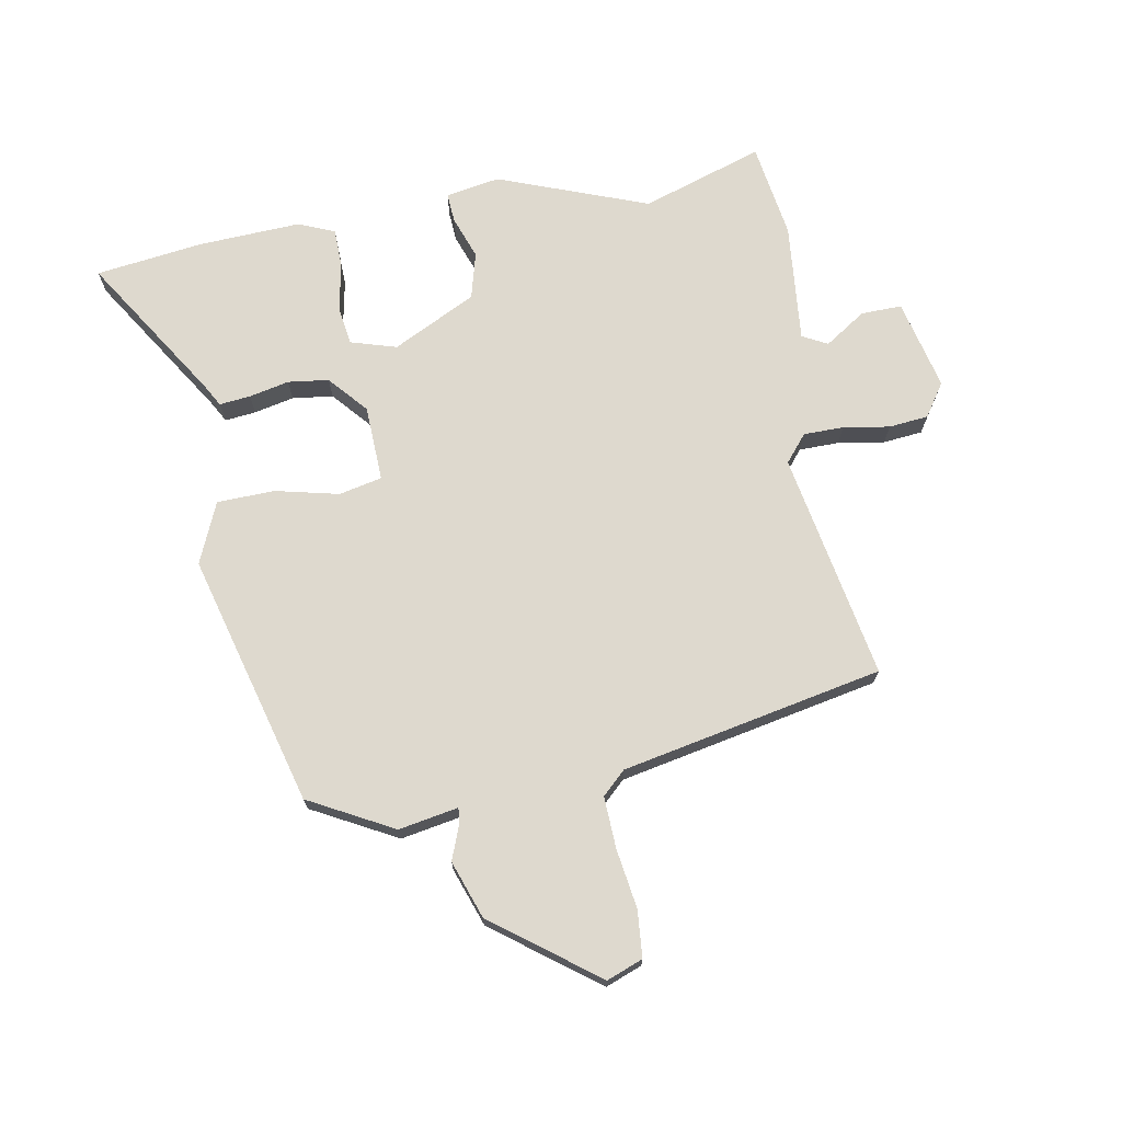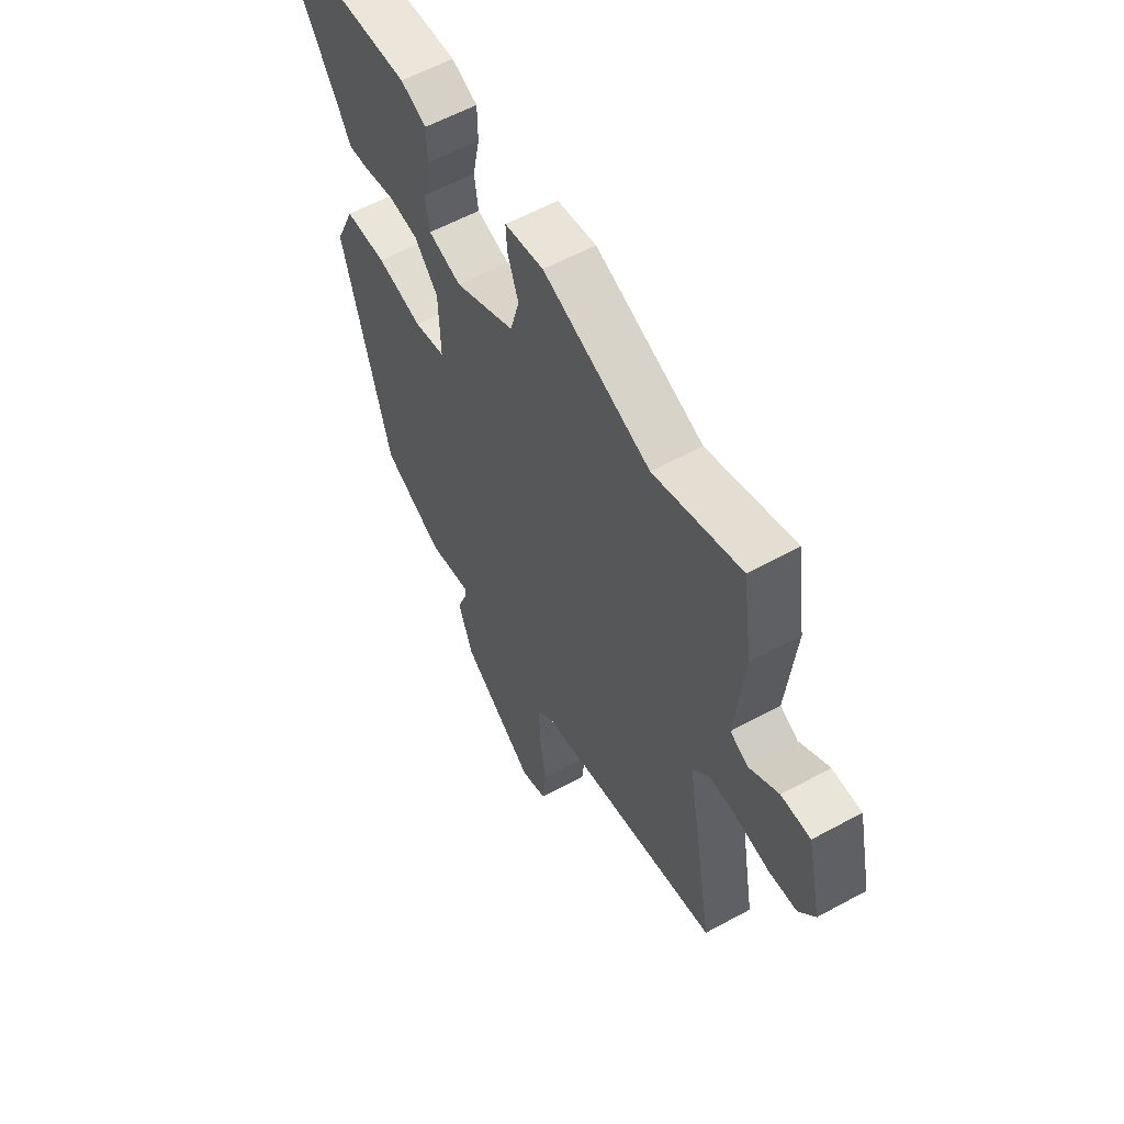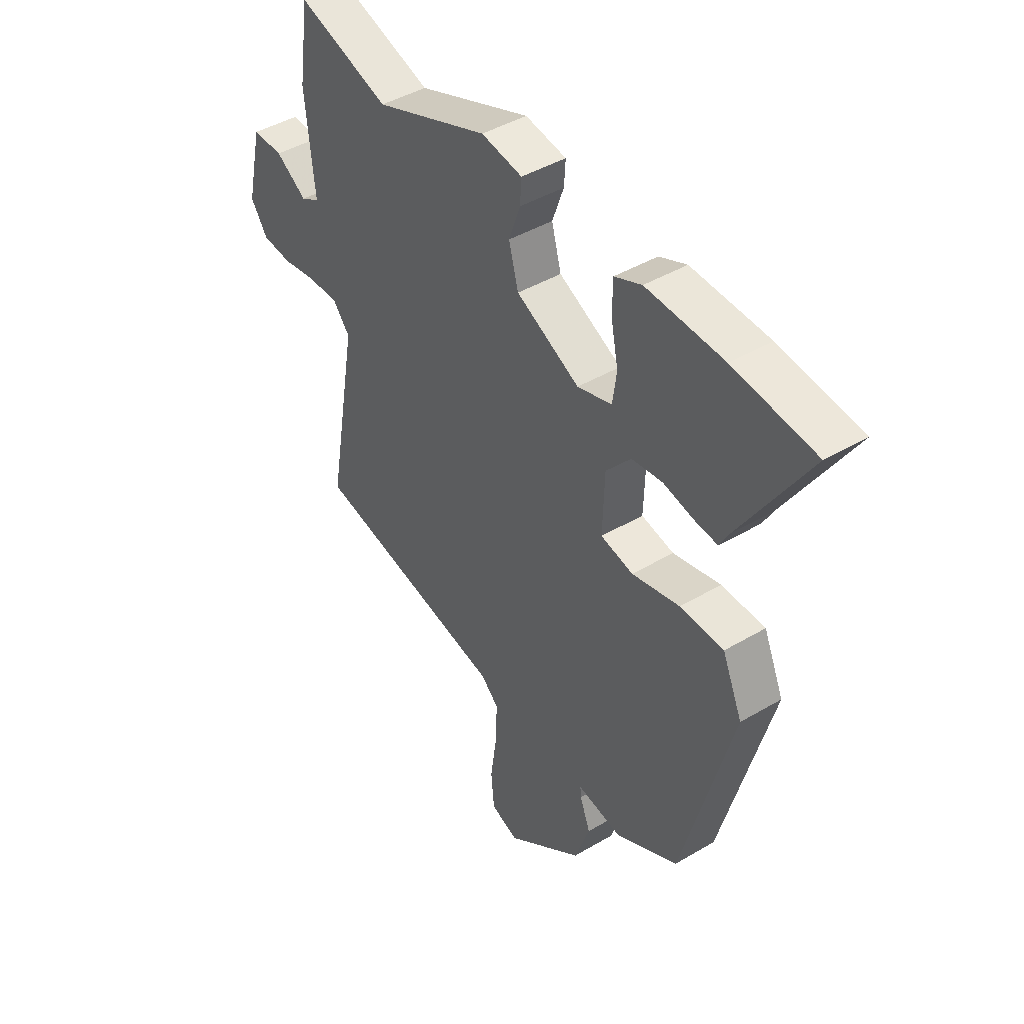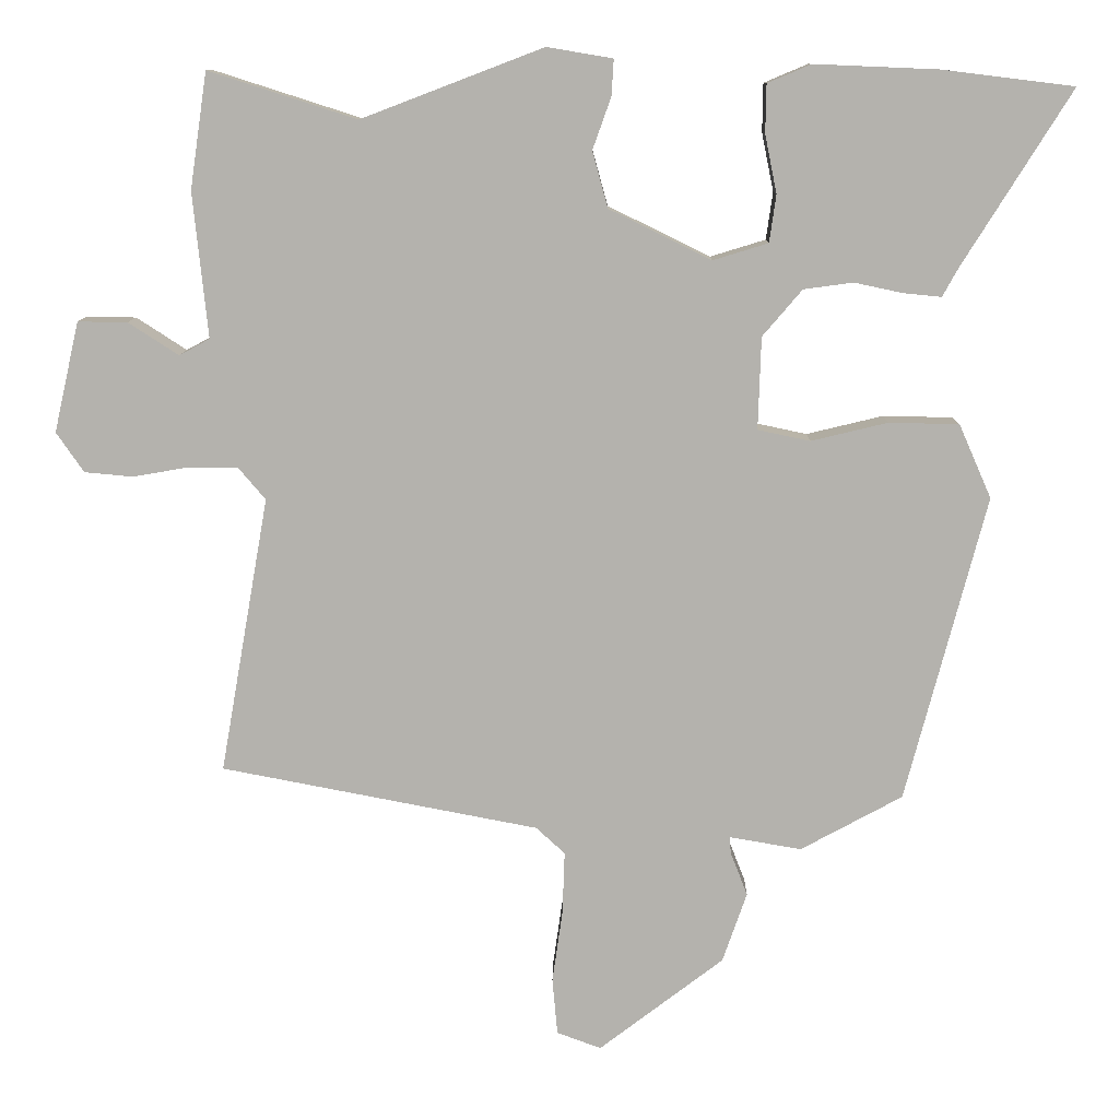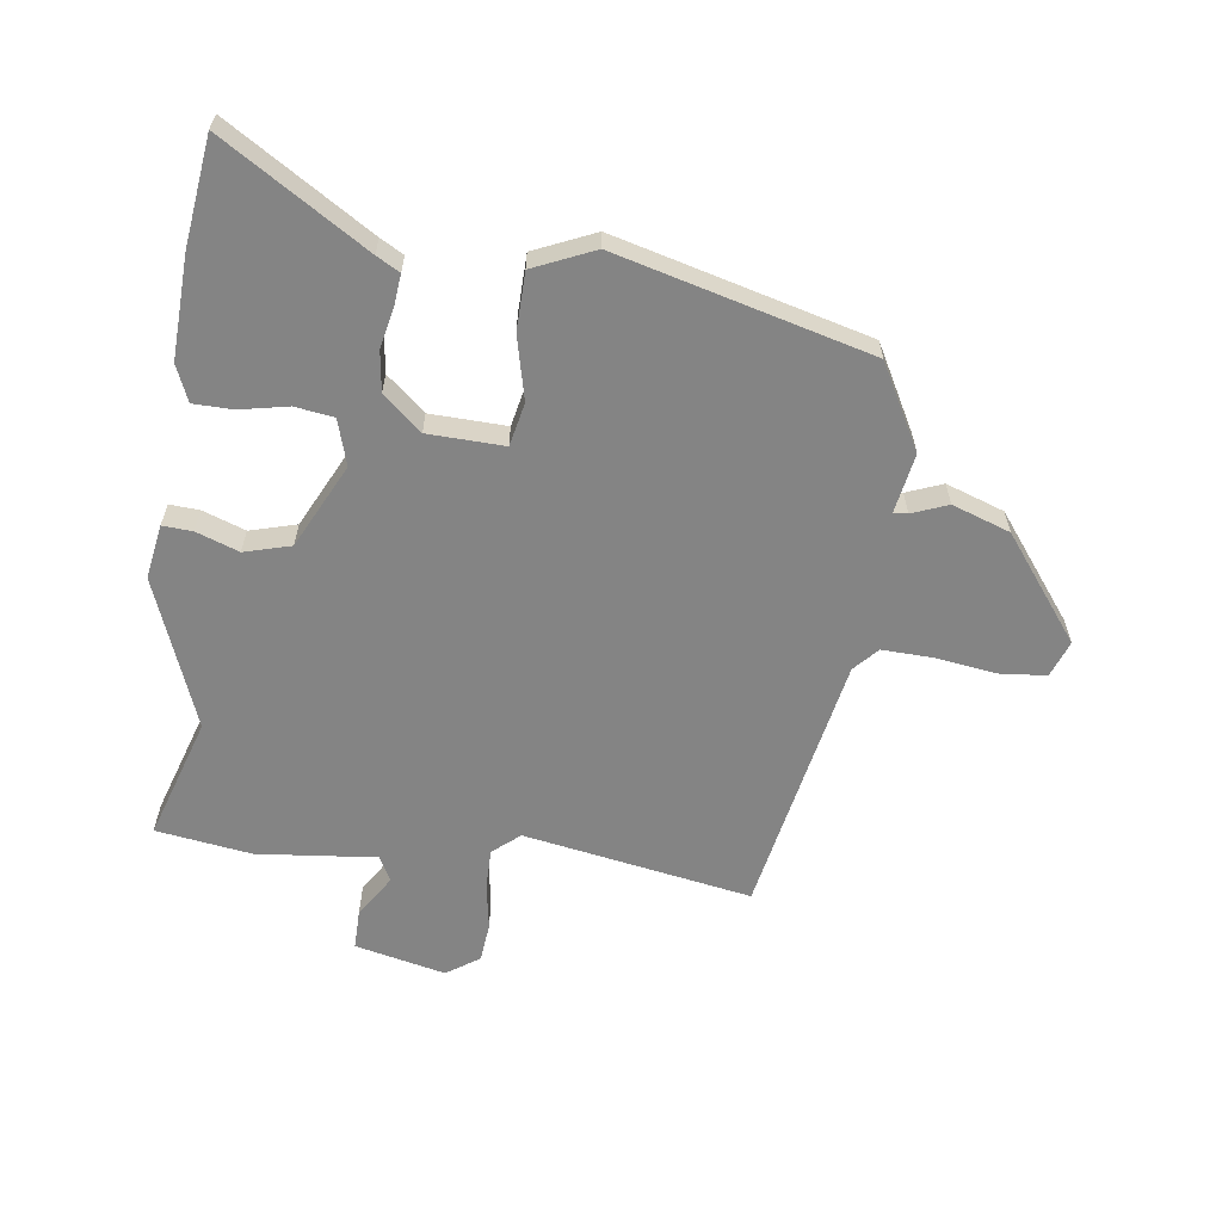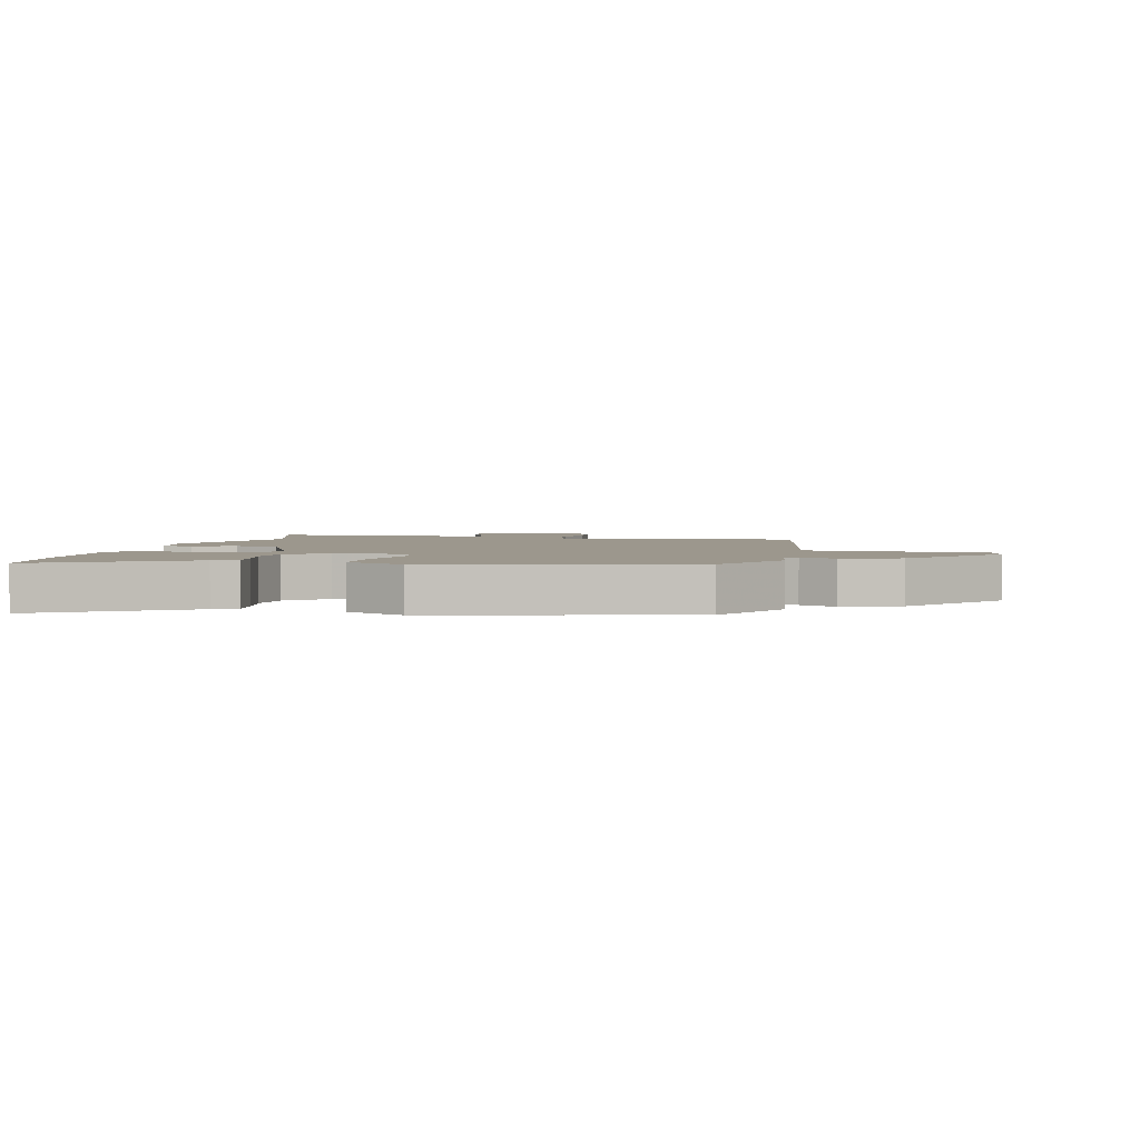
<metadata>
{"format":"obj","ext":"obj","renderer":"f3d","projection":"perspective","resolution":1024,"background":"white","views":[{"elev":71.5,"azim":169.4,"up":"+Y"},{"elev":58.3,"azim":-119.5,"up":"+Z"},{"elev":43.9,"azim":55.2,"up":"+Z"},{"elev":10.4,"azim":0.7,"up":"+Z"},{"elev":-61.4,"azim":82.3,"up":"+Y"},{"elev":2.9,"azim":103.9,"up":"+Y"}]}
</metadata>
<code>
v -0.519 0.07 0.506
v -0.319 0.07 0.442
v -0.073 0.07 0.536
v 0.016 0.07 0.521
v 0.013 0.07 0.472
v -0.012 0.07 0.402
v 0.009 0.07 0.326
v 0.147 0.07 0.258
v 0.222 0.07 0.281
v 0.231 0.07 0.345
v 0.215 0.07 0.424
v 0.216 0.07 0.489
v 0.275 0.07 0.514
v 0.443 0.07 0.507
v 0.621 0.07 0.485
v 0.473 0.07 0.248
v 0.452 0.07 0.21
v 0.401 0.07 0.215
v 0.335 0.07 0.229
v 0.268 0.07 0.22
v 0.214 0.07 0.157
v 0.21 0.07 0.032
v 0.281 0.07 0.017
v 0.385 0.07 0.042
v 0.48 0.07 0.04
v 0.524 0.07 -0.06
v 0.415 0.07 -0.475
v 0.277 0.07 -0.55
v 0.179 0.07 -0.533
v 0.181 0.07 -0.556
v 0.204 0.07 -0.615
v 0.171 0.07 -0.71
v 0.002 0.07 -0.839
v -0.058 0.07 -0.817
v -0.065 0.07 -0.74
v -0.051 0.07 -0.642
v -0.048 0.07 -0.557
v -0.087 0.07 -0.521
v -0.517 0.07 -0.438
v -0.451 0.07 -0.064
v -0.488 0.07 -0.02
v -0.554 0.07 -0.02
v -0.63 0.07 -0.033
v -0.695 0.07 -0.027
v -0.732 0.07 0.027
v -0.698 0.07 0.176
v -0.631 0.07 0.175
v -0.563 0.07 0.131
v -0.522 0.07 0.153
v -0.542 0.07 0.349
v -0.519 0 0.506
v -0.319 0 0.442
v -0.073 0 0.536
v 0.016 0 0.521
v 0.013 0 0.472
v -0.012 0 0.402
v 0.009 0 0.326
v 0.147 0 0.258
v 0.222 0 0.281
v 0.231 0 0.345
v 0.215 0 0.424
v 0.216 0 0.489
v 0.275 0 0.514
v 0.443 0 0.507
v 0.621 0 0.485
v 0.473 0 0.248
v 0.452 0 0.21
v 0.401 0 0.215
v 0.335 0 0.229
v 0.268 0 0.22
v 0.214 0 0.157
v 0.21 0 0.032
v 0.281 0 0.017
v 0.385 0 0.042
v 0.48 0 0.04
v 0.524 0 -0.06
v 0.415 0 -0.475
v 0.277 0 -0.55
v 0.179 0 -0.533
v 0.181 0 -0.556
v 0.204 0 -0.615
v 0.171 0 -0.71
v 0.002 0 -0.839
v -0.058 0 -0.817
v -0.065 0 -0.74
v -0.051 0 -0.642
v -0.048 0 -0.557
v -0.087 0 -0.521
v -0.517 0 -0.438
v -0.451 0 -0.064
v -0.488 0 -0.02
v -0.554 0 -0.02
v -0.63 0 -0.033
v -0.695 0 -0.027
v -0.732 0 0.027
v -0.698 0 0.176
v -0.631 0 0.175
v -0.563 0 0.131
v -0.522 0 0.153
v -0.542 0 0.349
f 49 50 1 2
f 46 47 48
f 45 46 48
f 44 45 48
f 43 44 48
f 42 43 48
f 41 42 48 49
f 4 5 6
f 3 4 6
f 2 3 6
f 49 2 6
f 41 49 6
f 40 41 6
f 40 6 7
f 39 40 7
f 38 39 7
f 34 35 36
f 33 34 36
f 32 33 36
f 31 32 36
f 30 31 36
f 29 30 36 37
f 27 28 29
f 26 27 29
f 25 26 29
f 24 25 29
f 23 24 29
f 29 37 38
f 23 29 38
f 22 23 38
f 16 17 18 19
f 16 19 20
f 15 16 20
f 14 15 20
f 13 14 20
f 12 13 20
f 11 12 20
f 10 11 20
f 9 10 20 21
f 38 7 8
f 22 38 8
f 21 22 8
f 8 9 21
f 52 51 100 99
f 98 97 96
f 98 96 95
f 98 95 94
f 98 94 93
f 98 93 92
f 99 98 92 91
f 56 55 54
f 56 54 53
f 56 53 52
f 56 52 99
f 56 99 91
f 56 91 90
f 57 56 90
f 57 90 89
f 57 89 88
f 86 85 84
f 86 84 83
f 86 83 82
f 86 82 81
f 86 81 80
f 87 86 80 79
f 79 78 77
f 79 77 76
f 79 76 75
f 79 75 74
f 79 74 73
f 88 87 79
f 88 79 73
f 88 73 72
f 69 68 67 66
f 70 69 66
f 70 66 65
f 70 65 64
f 70 64 63
f 70 63 62
f 70 62 61
f 70 61 60
f 71 70 60 59
f 58 57 88
f 58 88 72
f 58 72 71
f 71 59 58
f 1 51 52 2
f 2 52 53 3
f 3 53 54 4
f 4 54 55 5
f 5 55 56 6
f 6 56 57 7
f 7 57 58 8
f 8 58 59 9
f 9 59 60 10
f 10 60 61 11
f 11 61 62 12
f 12 62 63 13
f 13 63 64 14
f 14 64 65 15
f 15 65 66 16
f 16 66 67 17
f 17 67 68 18
f 18 68 69 19
f 19 69 70 20
f 20 70 71 21
f 21 71 72 22
f 22 72 73 23
f 23 73 74 24
f 24 74 75 25
f 25 75 76 26
f 26 76 77 27
f 27 77 78 28
f 28 78 79 29
f 29 79 80 30
f 30 80 81 31
f 31 81 82 32
f 32 82 83 33
f 33 83 84 34
f 34 84 85 35
f 35 85 86 36
f 36 86 87 37
f 37 87 88 38
f 38 88 89 39
f 39 89 90 40
f 40 90 91 41
f 41 91 92 42
f 42 92 93 43
f 43 93 94 44
f 44 94 95 45
f 45 95 96 46
f 46 96 97 47
f 47 97 98 48
f 48 98 99 49
f 49 99 100 50
f 50 100 51 1

</code>
